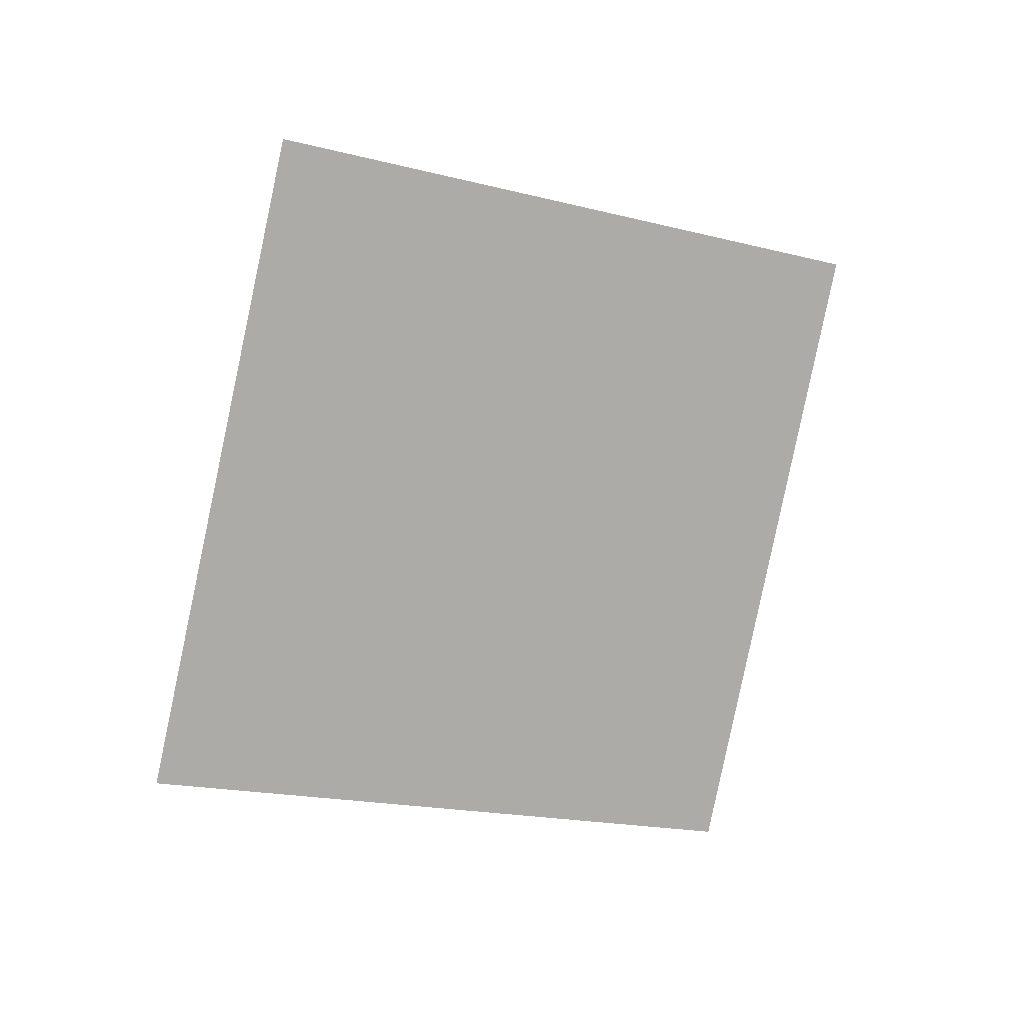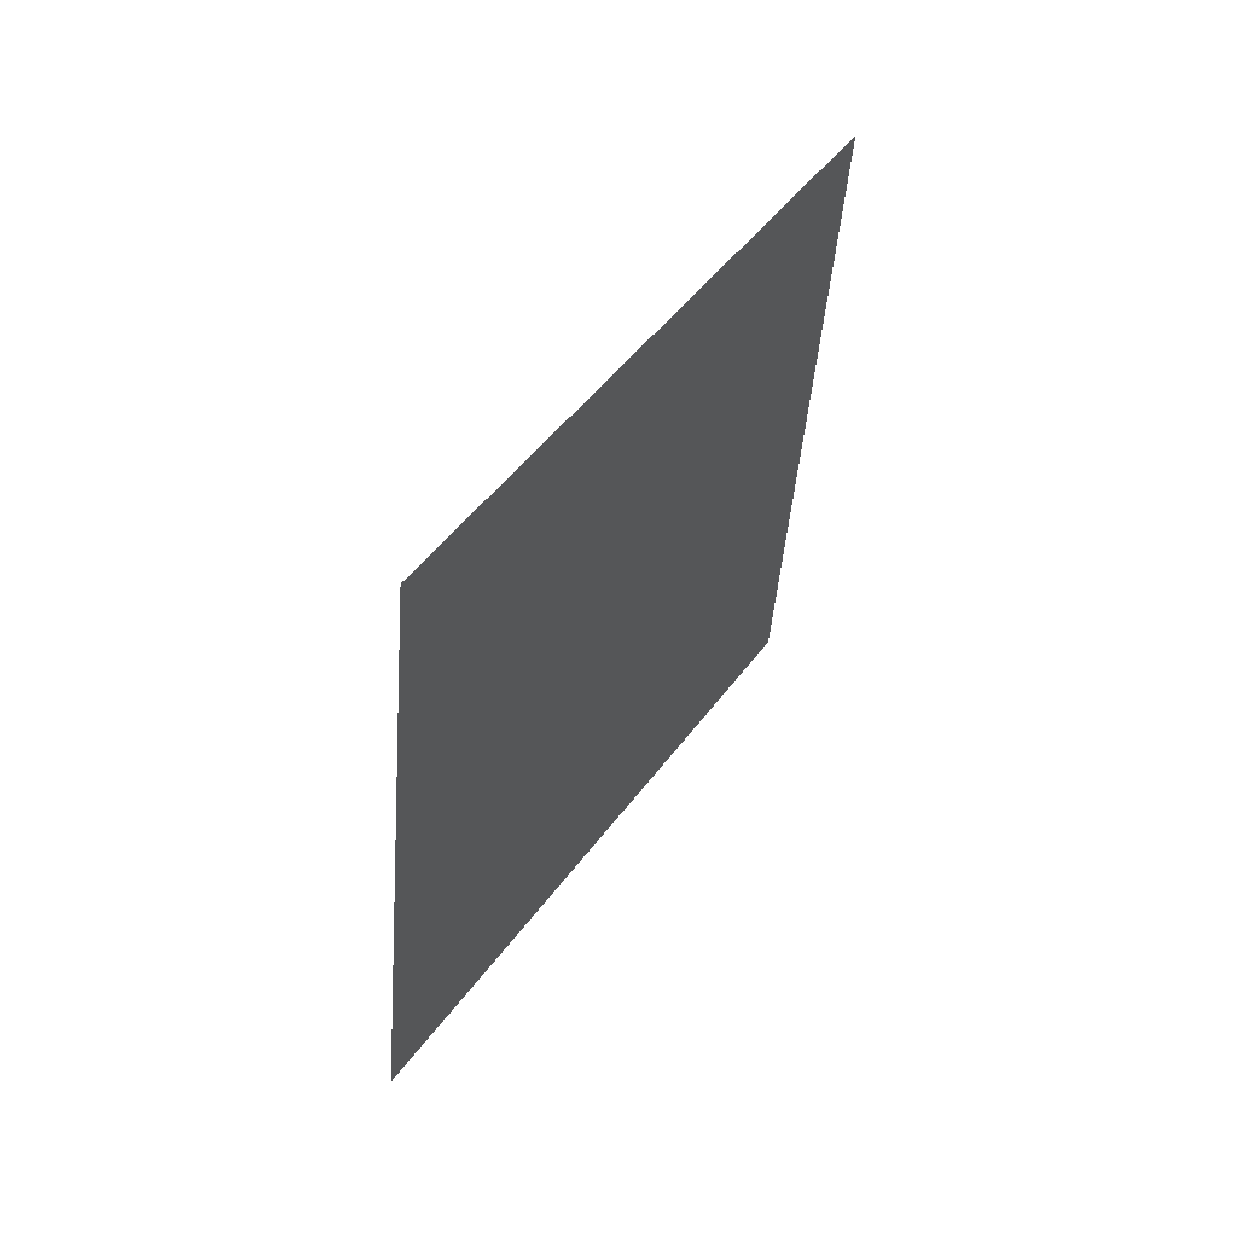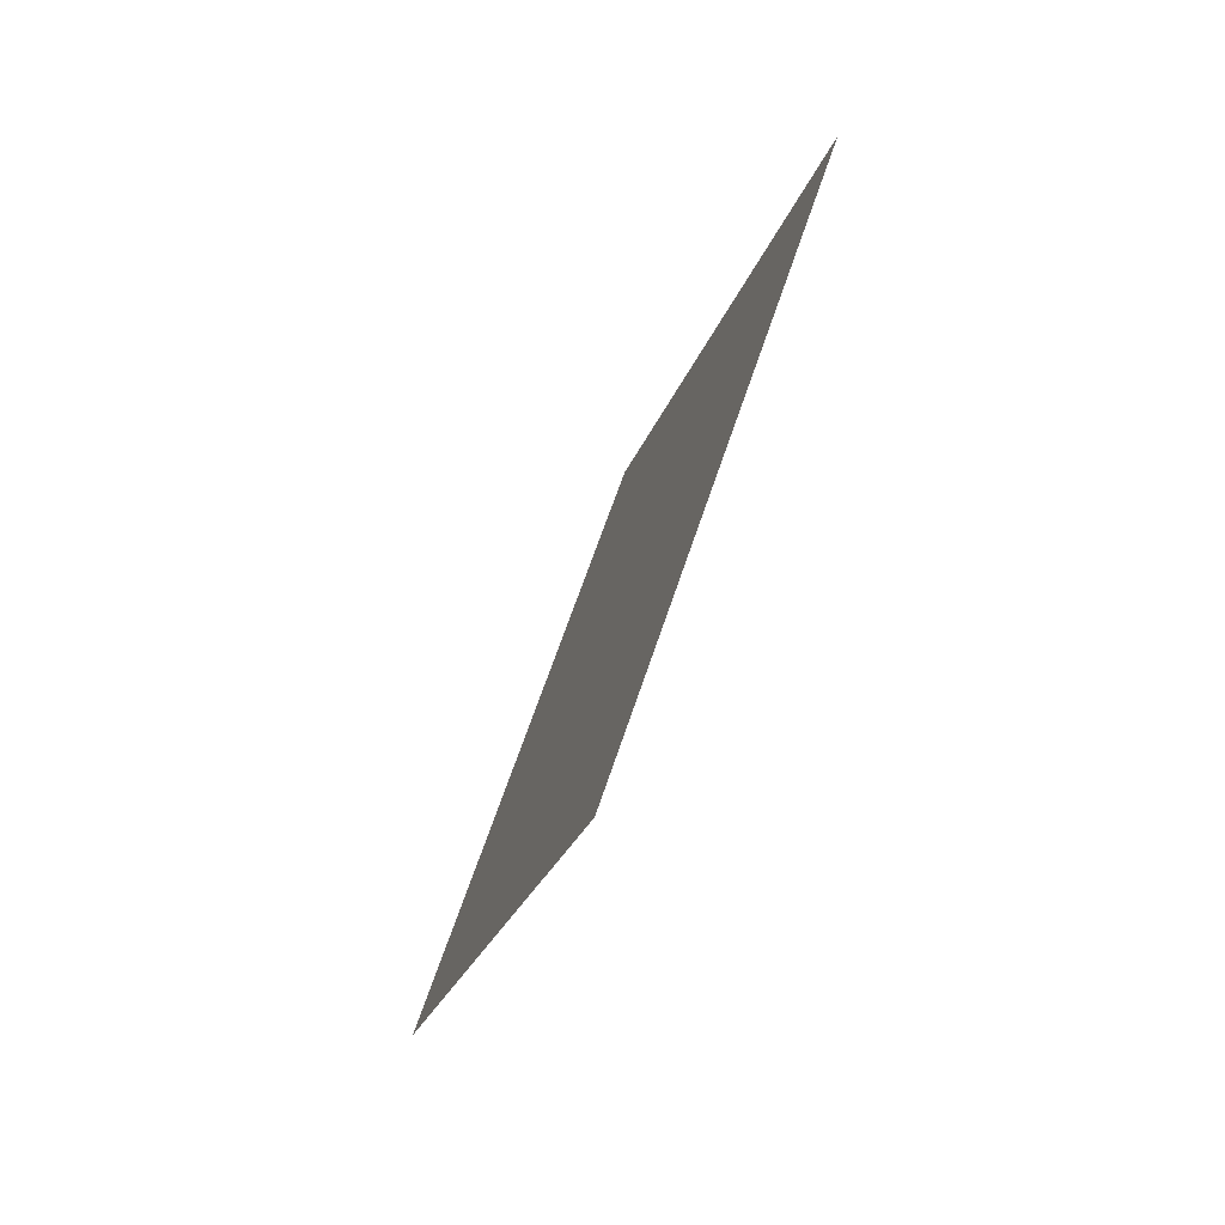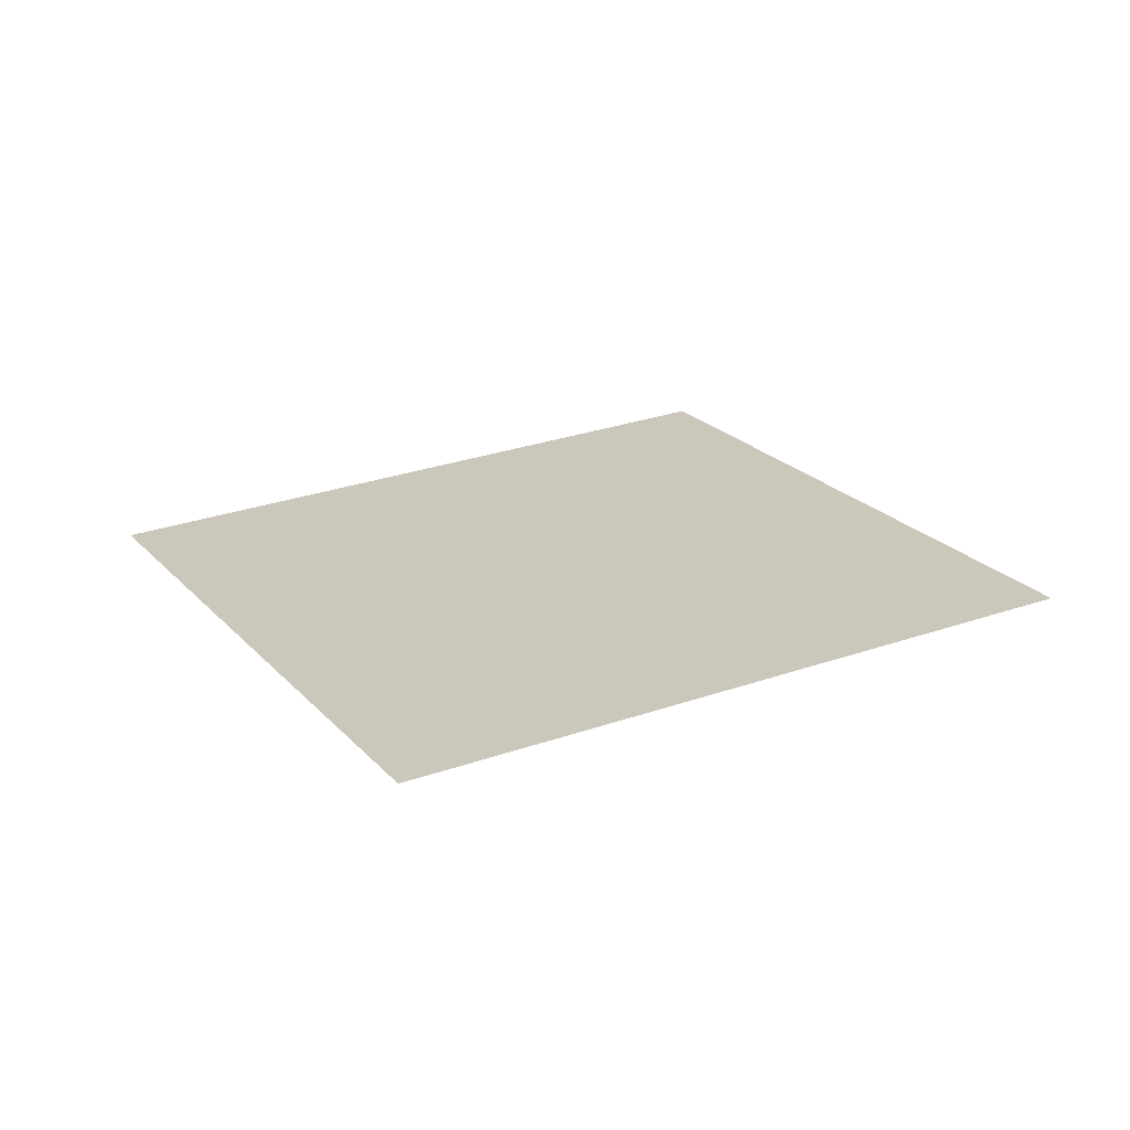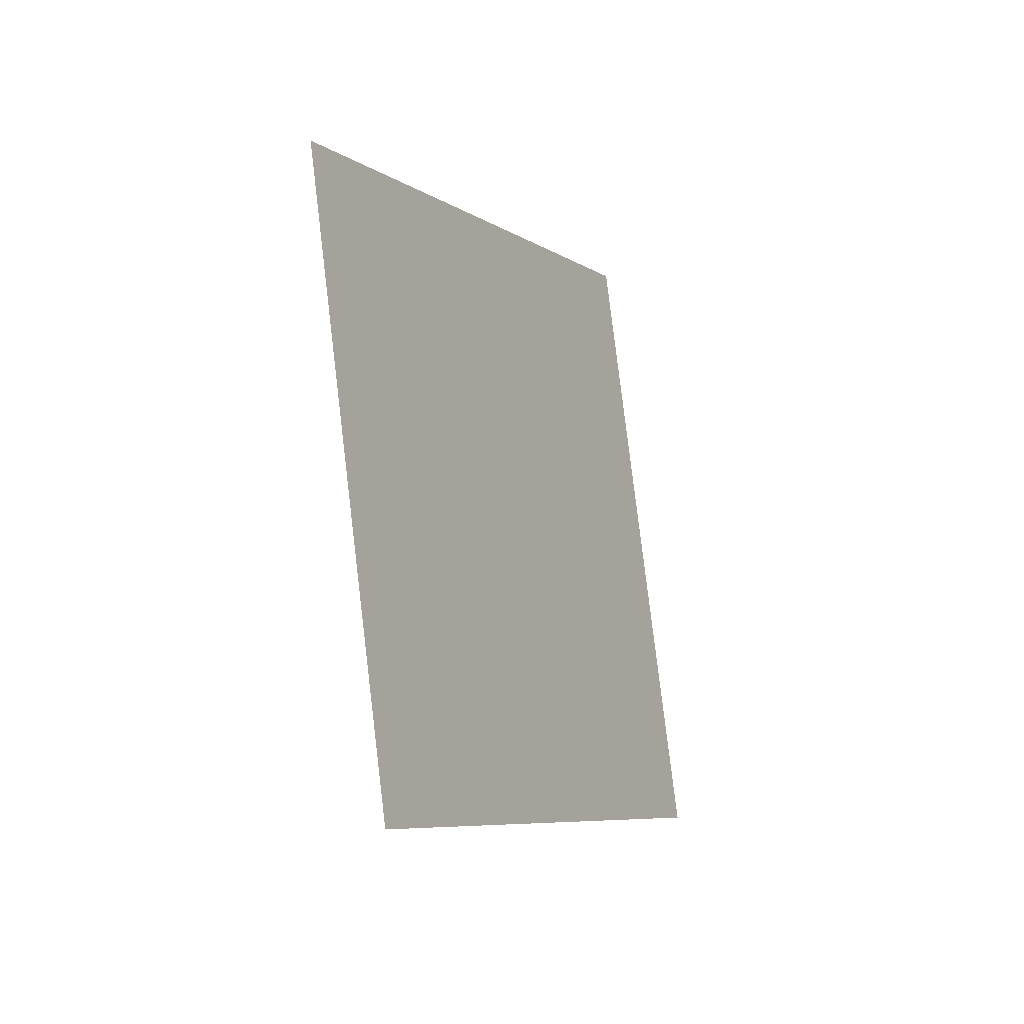
<metadata>
{"format":"obj","ext":"obj","renderer":"f3d","projection":"perspective","resolution":1024,"background":"white","views":[{"elev":31.6,"azim":-140.6,"up":"+Y"},{"elev":20.6,"azim":3.9,"up":"+Y"},{"elev":4.5,"azim":155.8,"up":"+Z"},{"elev":-44.0,"azim":73.6,"up":"+Z"},{"elev":16.4,"azim":178.1,"up":"+Y"}]}
</metadata>
<code>
o Plane.048_Plane.828
v 1.974 2.487 1.589
v 1.802 1.024 0.8437
v 1.159 1.913 2.905
v 0.9873 0.4494 2.16
f 2 3 1
f 2 4 3

</code>
